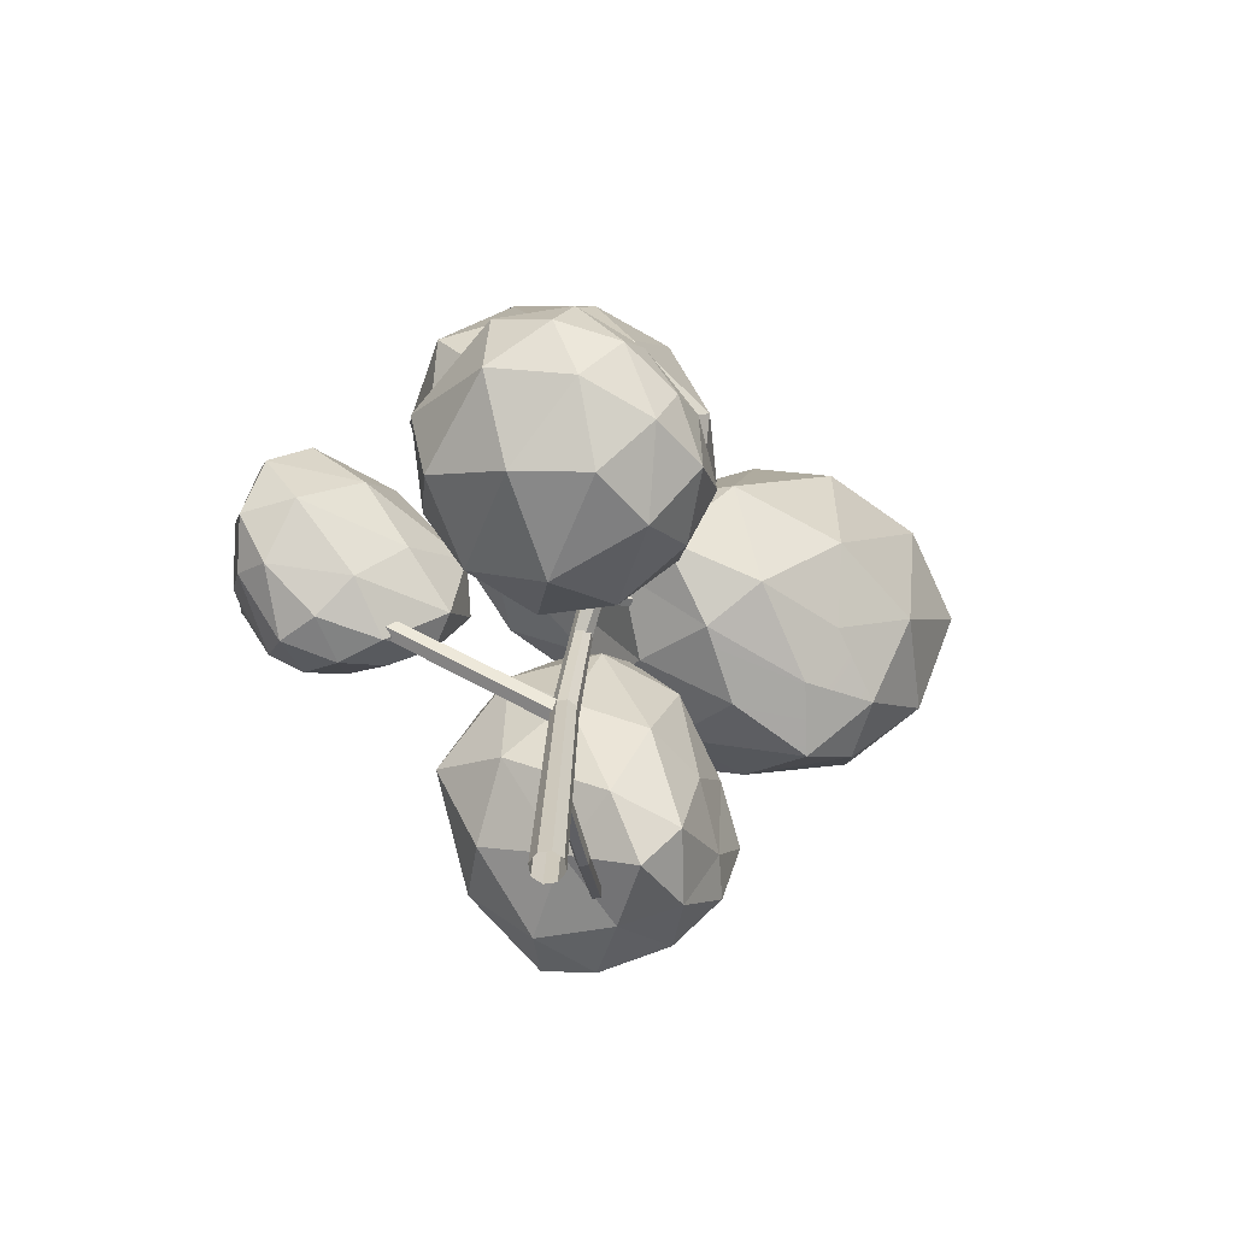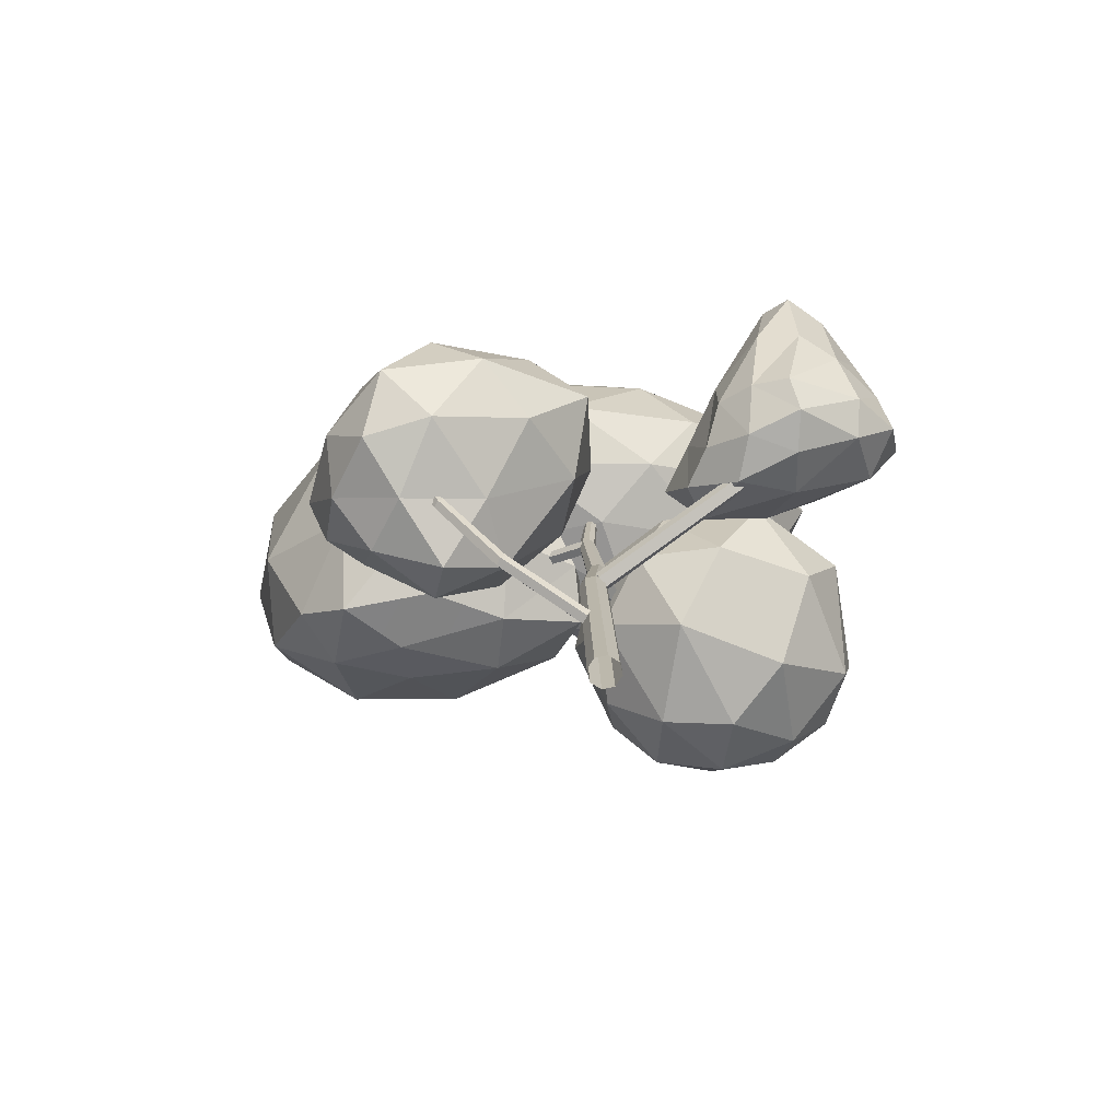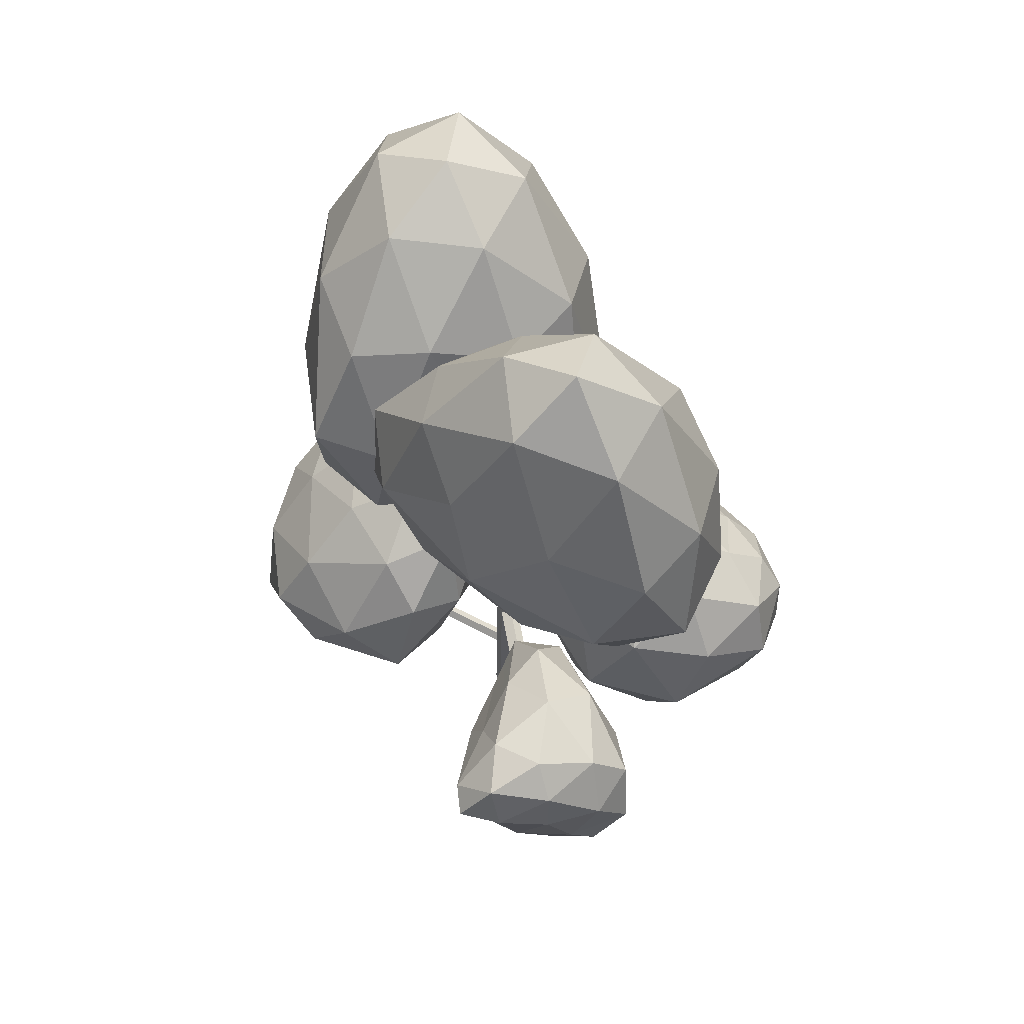
<metadata>
{"format":"obj","ext":"obj","renderer":"f3d","projection":"perspective","resolution":1024,"background":"white","views":[{"elev":-64.6,"azim":-14.3,"up":"+Z"},{"elev":-73.4,"azim":-144.9,"up":"+Z"},{"elev":69.5,"azim":-95.5,"up":"+Z"}]}
</metadata>
<code>
o Birch1
v 0.1139 -0.09443 5.385
v 0.1201 -0.02498 6.054
v 0.141 -0.03505 6.054
v 0.08237 -0.07993 5.385
v 0.1247 -0.08172 6.053
v 0.1174 -0.1558 5.383
v 0.1443 -0.07514 6.054
v 0.08706 -0.167 5.381
v 0.04105 -0.1209 5.382
v 0.1038 -0.07172 6.053
v 0.09381 -0.05092 6.053
v 0.05542 -0.1525 5.381
v 0.1006 -0.03154 6.054
v 0.05224 -0.09083 5.384
v 0.1511 -0.05582 6.054
v 0.1284 -0.1258 5.384
v 0.0424 -0.08859 3.208
v 0.1029 -0.1194 4.068
v 0.1225 -0.06837 4.069
v 0.01773 -0.1512 3.207
v 0.1254 -0.1713 4.065
v 0.1081 -0.2416 3.204
v 0.1766 -0.1934 4.06
v 0.04506 -0.2146 3.206
v 0.2265 -0.1728 4.056
v 0.1941 -0.1535 3.201
v 0.2459 -0.1217 4.057
v 0.1697 -0.2161 3.201
v 0.1672 -0.09038 3.204
v 0.2236 -0.07011 4.061
v 0.1044 -0.06352 3.207
v 0.1725 -0.04801 4.066
v 0.05518 0.1367 0.01202
v 0.04171 0.1443 2.191
v 0.1166 0.1118 2.192
v -0.03754 0.1751 0.01179
v 0.1071 -0.05474 2.209
v -0.03772 -0.08735 0.01227
v 0.05516 -0.04892 0.01222
v 0.02876 -0.09037 2.213
v -0.07392 0.02363 2.205
v -0.1305 -0.04892 0.01208
v -0.04621 -0.05792 2.211
v -0.1688 0.04386 0.01179
v -0.0375 0.1074 2.196
v -0.1303 0.1367 0.01171
v 0.09359 0.04391 0.01217
v 0.1435 0.02896 2.2
v 1.543 0.02249 4.858
v 0.1678 -0.173 4.062
v 0.2021 -0.149 3.997
v 1.578 0.04797 4.807
v 1.576 0.1103 4.814
v 0.2026 -0.07471 3.998
v 0.1685 -0.05269 4.064
v 1.54 0.1235 4.87
v 1.52 0.06924 4.897
v 0.1469 -0.1134 4.103
v 2.118 0.1075 5.552
v 2.092 0.1447 5.564
v 2.151 0.1311 5.533
v 2.145 0.1836 5.534
v 2.109 0.1921 5.554
v -0.02083 0.01694 2.305
v -1.645 -0.0928 2.97
v -0.03168 -0.0532 2.244
v -1.665 -0.1618 2.91
v -1.712 -0.03234 2.849
v -0.05653 -0.006047 2.156
v -1.706 -0.1244 2.835
v -0.06041 0.09415 2.162
v -0.03873 0.1078 2.254
v -1.674 -0.01282 2.932
v -2.382 0.002401 3.526
v -2.337 0.02209 3.605
v -2.331 -0.1271 3.584
v -2.306 -0.05796 3.641
v -2.378 -0.08983 3.513
v 0.1215 -0.1926 3.106
v 0.1517 -1.04 3.595
v 0.03399 -0.1944 3.152
v 0.2111 -1.042 3.565
v 0.04446 -0.1608 3.243
v 0.2173 -0.9836 3.653
v 0.138 -0.1379 3.252
v 0.1557 -1.004 3.65
v 0.1854 -0.1574 3.168
v 0.2514 -1.007 3.6
v 0.3865 -1.43 4.018
v 0.3471 -1.47 3.986
v 0.2868 -1.465 4.014
v 0.2891 -1.423 4.064
v 0.3507 -1.401 4.067
v 0.4164 0.7572 1.526
v 0.6406 1.346 1.989
v 0.6422 1.303 2.034
v 0.4155 0.8003 1.472
v 0.5845 1.377 1.993
v 0.3559 0.8353 1.474
v 0.32 0.8139 1.529
v 0.5516 1.353 2.04
v 0.3574 0.7656 1.561
v 0.5875 1.308 2.066
v 0.7531 1.79 2.845
v 0.7999 1.792 2.82
v 0.7507 1.857 2.791
v 0.7984 1.834 2.786
v 0.7227 1.83 2.827
v -0.03924 0.08847 1.194
v 0.000293 0.03765 1.232
v -0.001504 0.1056 1.133
v 0.06161 0.06572 1.134
v 0.06272 0.02374 1.195
v -0.1704 -1.719 2.613
v -0.442 -2.269 3.001
v -0.7929 -1.536 2.697
v -0.6942 -2.469 3.469
v -0.1503 -2.467 3.37
v -0.2958 -0.762 2.67
v 0.3092 -1.382 2.673
v 0.1811 -2.105 2.917
v -0.5333 -2.488 3.836
v -1.347 -1.167 3.144
v -1.119 -2.086 3.184
v -1.535 -1.393 3.688
v -0.2571 -0.2261 3.223
v -0.8894 -0.5142 3.085
v -0.5338 -0.2348 3.817
v 0.6806 -1.114 3.113
v 0.2948 -0.5132 3.099
v 0.7319 -0.7209 3.715
v 0.3261 -2.201 3.283
v 0.623 -1.779 3.047
v 0.5418 -1.993 3.512
v -1.121 -2.256 3.766
v -1.267 -0.6031 3.741
v 0.2151 -0.2739 3.819
v 0.8382 -1.448 3.506
v 0.04232 -2.338 3.704
v -1.269 -1.684 4.193
v -0.8313 -2.21 4.192
v -0.811 -1.537 4.609
v -0.7393 -0.5425 4.363
v -1.178 -1.004 4.377
v -0.4471 -0.9398 4.765
v 0.5003 -0.6119 4.29
v -0.0576 -0.4706 4.462
v 0.2442 -0.9714 4.665
v 0.5951 -1.718 3.852
v 0.7156 -1.134 4.167
v 0.2562 -1.602 4.337
v -0.3205 -2.322 4.063
v 0.1448 -2.07 3.963
v -0.3442 -1.979 4.357
v -0.1987 -1.409 4.714
v 0.8437 0.9351 1.861
v 0.5167 0.5717 2.213
v 0.2903 1.14 2.123
v 0.1247 0.3438 3.037
v 0.7695 0.3188 2.861
v 0.8215 1.566 1.988
v 1.28 1.324 2.095
v 1.105 0.7049 2.142
v 0.3635 0.2431 3.801
v -0.3169 1.418 2.447
v -0.2914 0.7512 2.692
v -0.7228 1.177 3.053
v 0.7994 2.104 2.15
v 0.2551 1.925 2.152
v 0.4241 2.407 2.487
v 1.647 1.505 2.617
v 1.322 1.816 2.293
v 1.653 1.781 2.935
v 1.248 0.6608 2.899
v 1.529 1.152 2.663
v 1.514 0.9452 3.474
v -0.3132 0.5347 3.609
v -0.2617 1.988 2.669
v 1.127 2.207 2.629
v 1.785 1.376 3.242
v 1.03 0.3832 3.681
v -0.4531 0.9732 3.78
v 0.09554 0.5697 4.211
v -0.03395 1.182 4.019
v 0.06284 2.278 3.057
v -0.4613 1.65 3.373
v 0.211 1.941 3.579
v 1.348 2.023 3.231
v 0.7573 2.289 3.145
v 1.053 1.842 3.67
v 1.575 1.267 3.76
v 1.606 1.643 3.566
v 1.184 1.368 4.011
v 0.6676 0.4449 4.175
v 1.186 0.8064 4.045
v 0.6249 0.8691 4.28
v 0.57 1.471 3.989
v 0.01724 -0.1286 4.589
v -0.665 -0.8614 4.765
v -0.6238 0.01664 4.761
v -1.086 -1.389 5.1
v -0.3654 -1.512 4.968
v 0.3237 0.7117 4.72
v 0.7452 0.1418 4.731
v 0.23 -0.8398 4.602
v -0.777 -1.749 5.561
v -1.108 0.02585 5.174
v -1.35 -0.7965 5.057
v -1.497 -0.5512 5.667
v 0.4977 1.208 5.146
v -0.2874 0.8179 5.046
v 0.04626 1.118 5.77
v 1.153 0.1841 5.173
v 0.961 0.9202 5.156
v 1.132 0.5131 5.858
v 0.4232 -1.431 4.795
v 0.9325 -0.7148 4.8
v 0.8464 -1.397 5.231
v -1.431 -1.354 5.555
v -0.8428 0.4466 5.709
v 0.7426 1.131 5.885
v 1.186 -0.483 5.54
v 0.1081 -1.809 5.362
v -1.303 -0.9812 6.321
v -0.8619 -1.489 6.413
v -0.6661 -0.7846 7.292
v -0.4335 0.5544 6.487
v -1.013 -0.2033 6.538
v -0.3302 0.0192 7.46
v 0.7502 0.5475 6.664
v 0.195 0.7287 6.79
v 0.3887 0.03172 7.545
v 0.9452 -0.9552 6.281
v 0.9525 -0.1796 6.692
v 0.591 -0.729 7.383
v -0.2095 -1.746 6.175
v 0.4971 -1.492 6.332
v -0.0394 -1.21 7.251
v 0.03809 -0.5145 7.822
v 1.474 0.3984 3.75
v 1.106 -0.1766 3.833
v 0.6986 0.3428 4.043
v 0.6313 -0.6785 4.158
v 1.459 -0.5699 4.035
v 1.116 0.9746 4.065
v 2.176 0.7102 3.758
v 2.001 0.1199 3.86
v 1.143 -0.9959 4.813
v 0.3243 0.3928 4.638
v 0.3992 -0.2535 4.29
v 0.4648 0.1055 5.339
v 0.7513 1.65 4.755
v 0.3164 1.205 4.665
v 0.6961 1.683 5.506
v 2.609 0.8123 4.131
v 1.836 1.265 4.281
v 2.752 1.258 4.863
v 2.194 -0.2458 4.22
v 2.633 0.2795 4.112
v 2.845 -0.2539 4.71
v 0.6094 -0.6968 5.013
v 0.4096 1.051 5.516
v 1.725 1.734 5.222
v 3.184 0.5687 4.814
v 2.103 -0.7708 4.704
v 0.9862 -0.157 6.154
v 1.465 -0.6654 6.155
v 1.715 0.07345 6.858
v 1.097 1.283 6.261
v 1.01 0.6058 6.384
v 1.879 0.8665 6.882
v 2.717 1.396 5.901
v 1.872 1.5 6.265
v 2.736 0.9028 6.82
v 3.464 0.1575 5.868
v 3.356 0.8082 6.058
v 3.081 0.1674 6.811
v 2.069 -0.8879 5.832
v 2.942 -0.4658 6.055
v 2.388 -0.3484 6.795
v 2.452 0.3202 7.095
v -1.893 -0.08822 2.629
v -2.348 -0.3231 2.835
v -2.108 0.188 2.656
v -2.611 -0.5174 3.171
v -2.226 -0.7563 3.152
v -1.653 0.2569 2.654
v -1.367 -0.01966 2.639
v -1.682 -0.4046 2.798
v -2.515 -0.8102 3.575
v -2.166 0.413 2.838
v -2.526 -0.1025 3.014
v -2.547 0.1967 3.358
v -1.566 0.5247 3.029
v -1.88 0.5232 2.899
v -2.107 0.6908 3.551
v -0.9675 0.1047 2.937
v -1.286 0.3056 2.886
v -1.116 0.2658 3.471
v -1.331 -0.5555 3.181
v -0.9182 -0.203 2.97
v -0.8616 -0.3693 3.598
v -2.638 -0.2982 3.475
v -2.399 0.509 3.512
v -1.575 0.5315 3.505
v -0.7296 0.04224 3.485
v -1.751 -0.8012 3.627
v -2.617 -0.07321 3.9
v -2.559 -0.5459 3.991
v -2.497 -0.09057 4.314
v -2.472 0.7058 4.03
v -2.593 0.3611 4.044
v -2.399 0.4168 4.4
v -1.711 0.4297 3.977
v -2.224 0.7091 4.098
v -1.964 0.3363 4.419
v -1.011 -0.1438 4.065
v -1.31 0.1593 4.092
v -1.624 -0.1686 4.447
v -2.202 -0.8266 3.991
v -1.502 -0.5694 4.137
v -2.2 -0.5187 4.345
v -2.198 -0.02976 4.502
f 1 2 3
f 2 1 4
f 5 6 7
f 6 5 8
f 9 10 11
f 10 9 12
f 4 13 2
f 13 4 14
f 15 1 3
f 1 15 16
f 7 16 15
f 16 7 6
f 10 8 5
f 8 10 12
f 14 11 13
f 11 14 9
f 17 18 19
f 18 17 20
f 21 22 23
f 22 21 24
f 25 26 27
f 26 25 28
f 27 29 30
f 29 27 26
f 31 19 32
f 19 31 17
f 20 21 18
f 21 20 24
f 23 28 25
f 28 23 22
f 29 32 30
f 32 29 31
f 9 19 18
f 19 9 14
f 21 8 12
f 8 21 23
f 6 27 16
f 27 6 25
f 30 16 27
f 16 30 1
f 4 19 14
f 19 4 32
f 18 12 9
f 12 18 21
f 23 6 8
f 6 23 25
f 1 32 4
f 32 1 30
f 33 34 35
f 34 33 36
f 37 38 39
f 38 37 40
f 41 42 43
f 42 41 44
f 36 45 34
f 45 36 46
f 47 35 48
f 35 47 33
f 48 39 47
f 39 48 37
f 43 38 40
f 38 43 42
f 45 44 41
f 44 45 46
f 49 50 51
f 51 52 49
f 53 54 55
f 55 56 53
f 57 58 50
f 57 50 49
f 52 51 54
f 54 53 52
f 55 57 56
f 57 55 58
f 49 59 57
f 57 59 60
f 61 53 62
f 53 61 52
f 57 63 56
f 63 57 60
f 52 61 49
f 49 61 59
f 56 62 53
f 62 56 63
f 64 65 66
f 66 65 67
f 68 69 70
f 69 68 71
f 72 65 64
f 65 72 73
f 66 70 69
f 70 66 67
f 71 68 72
f 72 68 73
f 68 74 73
f 73 74 75
f 65 76 67
f 76 65 77
f 74 68 78
f 68 70 78
f 77 65 75
f 75 65 73
f 67 78 70
f 78 67 76
f 35 31 29
f 31 35 34
f 22 37 28
f 37 22 40
f 20 43 24
f 43 20 41
f 34 17 31
f 17 34 45
f 48 29 26
f 29 48 35
f 37 26 28
f 26 37 48
f 24 40 22
f 40 24 43
f 17 41 20
f 41 17 45
f 79 80 81
f 80 79 82
f 83 84 85
f 84 83 86
f 87 88 79
f 79 88 82
f 81 80 83
f 83 80 86
f 85 88 87
f 88 85 84
f 88 89 82
f 90 82 89
f 80 91 86
f 86 91 92
f 84 89 88
f 89 84 93
f 91 80 90
f 90 80 82
f 86 93 84
f 93 86 92
f 94 95 96
f 95 94 97
f 98 99 100
f 100 101 98
f 96 102 94
f 102 96 103
f 95 99 98
f 99 95 97
f 100 103 101
f 103 100 102
f 104 103 105
f 105 103 96
f 98 106 95
f 107 95 106
f 103 104 101
f 108 101 104
f 107 96 95
f 96 107 105
f 101 106 98
f 106 101 108
f 109 102 100
f 102 109 110
f 97 111 99
f 111 97 112
f 102 110 113
f 113 94 102
f 99 111 109
f 109 100 99
f 94 113 112
f 112 97 94
f 114 115 116
f 117 115 118
f 114 116 119
f 114 119 120
f 114 120 121
f 117 118 122
f 123 124 125
f 126 127 128
f 129 130 131
f 132 133 134
f 117 122 135
f 123 125 136
f 126 128 137
f 129 131 138
f 132 134 139
f 140 141 142
f 143 144 145
f 146 147 148
f 149 150 151
f 152 153 154
f 154 151 155
f 154 153 151
f 153 149 151
f 151 148 155
f 151 150 148
f 150 146 148
f 148 145 155
f 148 147 145
f 147 143 145
f 145 142 155
f 145 144 142
f 144 140 142
f 142 154 155
f 142 141 154
f 141 152 154
f 139 153 152
f 139 134 153
f 134 149 153
f 138 150 149
f 138 131 150
f 131 146 150
f 137 147 146
f 137 128 147
f 128 143 147
f 136 144 143
f 136 125 144
f 125 140 144
f 135 141 140
f 135 122 141
f 122 152 141
f 134 138 149
f 134 133 138
f 133 129 138
f 131 137 146
f 131 130 137
f 130 126 137
f 128 136 143
f 128 127 136
f 127 123 136
f 125 135 140
f 125 124 135
f 124 117 135
f 122 139 152
f 122 118 139
f 118 132 139
f 121 133 132
f 121 120 133
f 120 129 133
f 120 130 129
f 120 119 130
f 119 126 130
f 119 127 126
f 119 116 127
f 116 123 127
f 118 121 132
f 118 115 121
f 115 114 121
f 116 124 123
f 116 115 124
f 115 117 124
f 156 157 158
f 159 157 160
f 156 158 161
f 156 161 162
f 156 162 163
f 159 160 164
f 165 166 167
f 168 169 170
f 171 172 173
f 174 175 176
f 159 164 177
f 165 167 178
f 168 170 179
f 171 173 180
f 174 176 181
f 182 183 184
f 185 186 187
f 188 189 190
f 191 192 193
f 194 195 196
f 196 193 197
f 196 195 193
f 195 191 193
f 193 190 197
f 193 192 190
f 192 188 190
f 190 187 197
f 190 189 187
f 189 185 187
f 187 184 197
f 187 186 184
f 186 182 184
f 184 196 197
f 184 183 196
f 183 194 196
f 181 195 194
f 181 176 195
f 176 191 195
f 180 192 191
f 180 173 192
f 173 188 192
f 179 189 188
f 179 170 189
f 170 185 189
f 178 186 185
f 178 167 186
f 167 182 186
f 177 183 182
f 177 164 183
f 164 194 183
f 176 180 191
f 176 175 180
f 175 171 180
f 173 179 188
f 173 172 179
f 172 168 179
f 170 178 185
f 170 169 178
f 169 165 178
f 167 177 182
f 167 166 177
f 166 159 177
f 164 181 194
f 164 160 181
f 160 174 181
f 163 175 174
f 163 162 175
f 162 171 175
f 162 172 171
f 162 161 172
f 161 168 172
f 161 169 168
f 161 158 169
f 158 165 169
f 160 163 174
f 160 157 163
f 157 156 163
f 158 166 165
f 158 157 166
f 157 159 166
f 198 199 200
f 201 199 202
f 198 200 203
f 198 203 204
f 198 204 205
f 201 202 206
f 207 208 209
f 210 211 212
f 213 214 215
f 216 217 218
f 201 206 219
f 207 209 220
f 210 212 221
f 213 215 222
f 216 218 223
f 224 225 226
f 227 228 229
f 230 231 232
f 233 234 235
f 236 237 238
f 238 235 239
f 238 237 235
f 237 233 235
f 235 232 239
f 235 234 232
f 234 230 232
f 232 229 239
f 232 231 229
f 231 227 229
f 229 226 239
f 229 228 226
f 228 224 226
f 226 238 239
f 226 225 238
f 225 236 238
f 223 237 236
f 223 218 237
f 218 233 237
f 222 234 233
f 222 215 234
f 215 230 234
f 221 231 230
f 221 212 231
f 212 227 231
f 220 228 227
f 220 209 228
f 209 224 228
f 219 225 224
f 219 206 225
f 206 236 225
f 218 222 233
f 218 217 222
f 217 213 222
f 215 221 230
f 215 214 221
f 214 210 221
f 212 220 227
f 212 211 220
f 211 207 220
f 209 219 224
f 209 208 219
f 208 201 219
f 206 223 236
f 206 202 223
f 202 216 223
f 205 217 216
f 205 204 217
f 204 213 217
f 204 214 213
f 204 203 214
f 203 210 214
f 203 211 210
f 203 200 211
f 200 207 211
f 202 205 216
f 202 199 205
f 199 198 205
f 200 208 207
f 200 199 208
f 199 201 208
f 240 241 242
f 243 241 244
f 240 242 245
f 240 245 246
f 240 246 247
f 243 244 248
f 249 250 251
f 252 253 254
f 255 256 257
f 258 259 260
f 243 248 261
f 249 251 262
f 252 254 263
f 255 257 264
f 258 260 265
f 266 267 268
f 269 270 271
f 272 273 274
f 275 276 277
f 278 279 280
f 280 277 281
f 280 279 277
f 279 275 277
f 277 274 281
f 277 276 274
f 276 272 274
f 274 271 281
f 274 273 271
f 273 269 271
f 271 268 281
f 271 270 268
f 270 266 268
f 268 280 281
f 268 267 280
f 267 278 280
f 265 279 278
f 265 260 279
f 260 275 279
f 264 276 275
f 264 257 276
f 257 272 276
f 263 273 272
f 263 254 273
f 254 269 273
f 262 270 269
f 262 251 270
f 251 266 270
f 261 267 266
f 261 248 267
f 248 278 267
f 260 264 275
f 260 259 264
f 259 255 264
f 257 263 272
f 257 256 263
f 256 252 263
f 254 262 269
f 254 253 262
f 253 249 262
f 251 261 266
f 251 250 261
f 250 243 261
f 248 265 278
f 248 244 265
f 244 258 265
f 247 259 258
f 247 246 259
f 246 255 259
f 246 256 255
f 246 245 256
f 245 252 256
f 245 253 252
f 245 242 253
f 242 249 253
f 244 247 258
f 244 241 247
f 241 240 247
f 242 250 249
f 242 241 250
f 241 243 250
f 282 283 284
f 285 283 286
f 282 284 287
f 282 287 288
f 282 288 289
f 285 286 290
f 291 292 293
f 294 295 296
f 297 298 299
f 300 301 302
f 285 290 303
f 291 293 304
f 294 296 305
f 297 299 306
f 300 302 307
f 308 309 310
f 311 312 313
f 314 315 316
f 317 318 319
f 320 321 322
f 322 319 323
f 322 321 319
f 321 317 319
f 319 316 323
f 319 318 316
f 318 314 316
f 316 313 323
f 316 315 313
f 315 311 313
f 313 310 323
f 313 312 310
f 312 308 310
f 310 322 323
f 310 309 322
f 309 320 322
f 307 321 320
f 307 302 321
f 302 317 321
f 306 318 317
f 306 299 318
f 299 314 318
f 305 315 314
f 305 296 315
f 296 311 315
f 304 312 311
f 304 293 312
f 293 308 312
f 303 309 308
f 303 290 309
f 290 320 309
f 302 306 317
f 302 301 306
f 301 297 306
f 299 305 314
f 299 298 305
f 298 294 305
f 296 304 311
f 296 295 304
f 295 291 304
f 293 303 308
f 293 292 303
f 292 285 303
f 290 307 320
f 290 286 307
f 286 300 307
f 289 301 300
f 289 288 301
f 288 297 301
f 288 298 297
f 288 287 298
f 287 294 298
f 287 295 294
f 287 284 295
f 284 291 295
f 286 289 300
f 286 283 289
f 283 282 289
f 284 292 291
f 284 283 292
f 283 285 292

</code>
